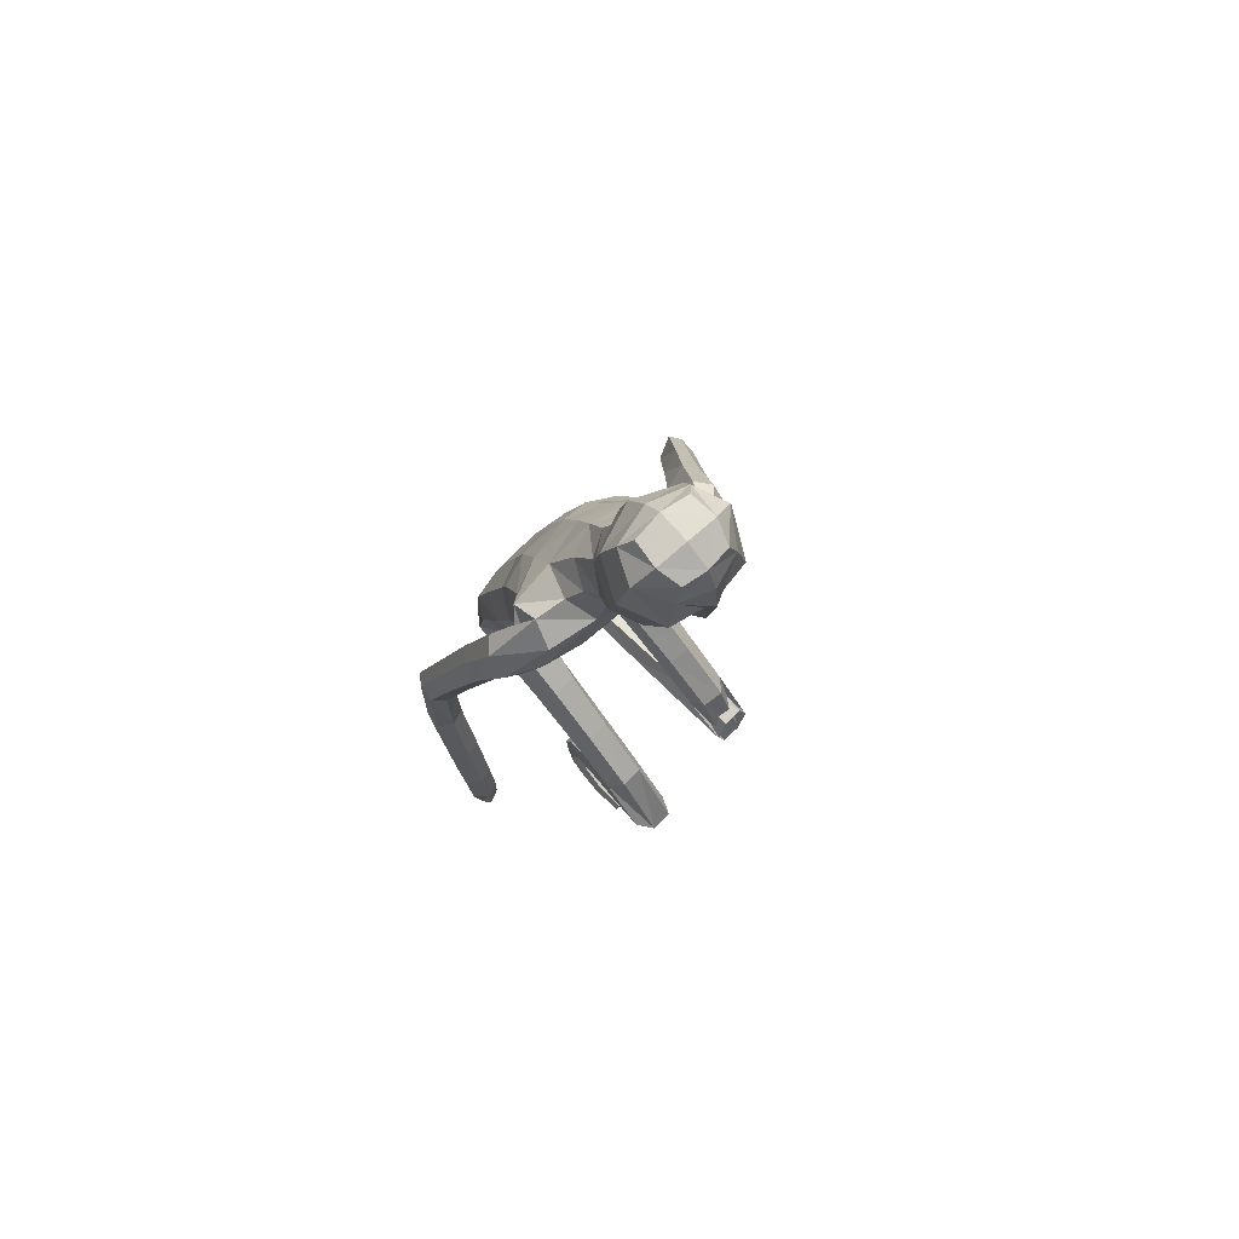
<metadata>
{"format":"obj","ext":"obj","renderer":"f3d","projection":"perspective","resolution":1024,"background":"white","views":[{"elev":76.3,"azim":-41.9,"up":"+Y"}]}
</metadata>
<code>
o Group1
v 0.004893 2.694 0.3035
v 0.1612 0.4854 -0.0956
v 0.1279 0.4454 -0.09908
v 0.122 0.4415 -0.04208
v 0.1496 0.4865 -0.04077
v 0.204 0.4763 -0.1001
v 0.1774 0.4471 -0.104
v 0.1986 0.4754 -0.04156
v 0.1591 0.2073 -0.1091
v 0.155 0.2352 -0.1
v 0.1449 0.2535 -0.1361
v 0.1583 0.2113 -0.1412
v 0.2084 0.2136 -0.1101
v 0.2118 0.239 -0.1033
v 0.2193 0.2211 -0.1405
v 0.5871 0.6297 0.1073
v 0.5858 0.6197 0.1494
v 0.5344 0.6331 0.1274
v 0.5667 0.6393 0.09652
v 0.5887 0.6853 0.09499
v 0.5954 0.6945 0.1387
v 0.5714 0.6803 0.07153
v 0.2005 0.2818 -0.1331
v 0.2109 0.3775 -0.05177
v 0.2258 0.3704 -0.1162
v 0.2191 0.4337 -0.1075
v 0.2167 0.4284 -0.04096
v 0.2162 0.2971 -0.08336
v 0.2279 0.2996 -0.1285
v 0.2164 0.4351 0.07456
v 0.1902 0.3903 0.09325
v 0.1364 0.398 0.08867
v 0.1303 0.373 -0.04806
v 0.1448 0.3022 -0.0797
v 0.1203 0.4489 0.07085
v 0.1305 0.405 -0.1104
v 0.132 0.3305 -0.1268
v 0.5682 0.642 0.1752
v 0.5309 0.6432 0.157
v 0.5632 0.699 0.1692
v 0.5199 0.6999 0.1522
v 0.08476 2.837 0.4129
v 0.1122 2.782 0.3869
v 0.09262 2.84 0.4892
v 0.1489 2.774 0.4743
v 0.1046 1.056 0.09335
v 0.1293 0.96 0.2174
v 0.2005 0.9686 0.2231
v 0.1977 1.071 0.09448
v 0.205 1.14 0.008611
v 0.1097 1.137 0.04793
v 0.101 0.9881 0.04448
v 0.1138 0.9073 0.1661
v 0.1175 0.9557 -0.01564
v 0.1196 1.046 -0.1138
v 0.2122 1.044 -0.09572
v 0.2093 0.9594 0.003546
v 0.1479 0.8585 0.1351
v 0.5189 0.6798 0.1076
v 0.1977 0.4143 -0.1145
v 0.2222 0.2553 -0.1356
v 0.1464 2.028 0.1664
v 0.08886 2.161 0.2094
v 0.07125 2.815 0.5513
v 0.09307 2.751 0.559
v 0.1209 1.848 0.3418
v 0.1935 1.829 0.3149
v 0.2571 1.833 0.3181
v 0.2529 1.869 0.3535
v 0.1124 1.7 0.2706
v 0.2037 1.698 0.2365
v 0.1216 2.005 0.3437
v 0.2538 1.953 0.3458
v 0.3677 1.808 0.286
v 0.3682 1.861 0.2364
v 0.2588 1.999 0.2737
v 0.1787 2.051 0.2706
v 0.3309 1.875 0.1965
v 0.4088 1.701 0.1437
v 0.379 1.712 0.1104
v 0.2605 1.827 0.2009
v 0.2483 1.921 0.1921
v 0.3126 1.678 0.1262
v 0.4339 1.542 0.02906
v 0.3745 1.509 0.04968
v 0.3162 1.653 0.1794
v 0.2589 1.788 0.2603
v 0.3785 1.488 0.09781
v 0.4314 1.34 -0.02669
v 0.4358 1.32 0.01832
v 0.4212 1.488 0.125
v 0.3638 1.651 0.2135
v 0.4775 1.322 0.04085
v 0.4603 1.158 0.03848
v 0.5021 1.168 0.05906
v 0.5144 1.344 0.01971
v 0.4607 1.511 0.1051
v 0.5418 1.166 0.03343
v 0.5269 0.98 0.1052
v 0.5646 0.9775 0.07707
v 0.5416 1.155 -0.01271
v 0.5096 1.363 -0.02406
v 0.5622 0.9659 0.03117
v 0.5861 0.7982 0.1172
v 0.5805 0.7867 0.07197
v 0.5428 0.959 0.002475
v 0.5221 1.148 -0.04267
v 0.5618 0.7807 0.04481
v 0.5009 0.7807 0.08606
v 0.4808 0.9588 0.04072
v 0.5075 0.7932 0.1314
v 0.4842 0.9706 0.08744
v 0.5505 0.8024 0.147
v 0.4593 1.147 -0.009203
v 0.4873 1.372 -0.05177
v 0.4582 1.533 0.05917
v 0.4104 1.675 0.1945
v 0.3272 1.778 0.2955
v 0.2659 1.838 0.2525
v 0.2157 1.835 0.2317
v 0.212 1.897 0.1616
v 0.2191 1.721 0.1517
v 0.1861 1.756 0.06901
v 0.2192 1.578 0.1003
v 0.1833 1.6 0.02242
v 0.2007 1.553 0.1809
v 0.2049 1.393 0.1199
v 0.2312 1.414 0.04297
v 0.1101 1.549 0.2081
v 0.1106 1.39 0.1645
v 0.1168 1.23 0.1037
v 0.2094 1.239 0.05261
v 0.2344 1.24 -0.02344
v 0.2398 1.096 -0.04778
v 0.2024 1.236 -0.08571
v 0.2422 1.017 0.05291
v 0.242 0.9209 0.1842
v 0.2174 0.8658 0.1426
v 0.2444 0.8054 0.3251
v 0.2281 0.7547 0.2809
v 0.2056 0.8479 0.3629
v 0.212 0.7118 0.5092
v 0.249 0.6764 0.4669
v 0.1407 0.8409 0.3574
v 0.1487 0.7072 0.504
v 0.1223 0.7926 0.314
v 0.1301 0.6645 0.4571
v 0.1613 0.7518 0.2786
v 0.1688 0.6266 0.4178
v 0.2332 0.6303 0.4194
v 0.2378 0.5994 0.5755
v 0.1757 0.6039 0.5782
v 0.254 0.5384 0.5862
v 0.2406 0.5042 0.395
v 0.2243 0.5648 0.3844
v 0.2181 0.4845 0.5977
v 0.2065 0.4513 0.4073
v 0.1562 0.4911 0.5997
v 0.147 0.4583 0.4097
v 0.1384 0.5513 0.5896
v 0.1302 0.517 0.3995
v 0.165 0.5698 0.3879
v 0.1545 0.5297 0.2036
v 0.1237 0.4804 0.2146
v 0.2093 0.5222 0.2012
v 0.1998 0.4825 0.0586
v 0.1488 0.4918 0.05723
v 0.2254 0.4666 0.2117
v 0.1948 0.4165 0.2232
v 0.1398 0.4244 0.2237
v 0.1147 1.25 -0.1073
v 0.1091 1.448 -0.06009
v 0.2001 1.431 -0.03232
v 0.1028 1.615 -0.01355
v 0.1052 1.784 0.033
v 0.1204 1.917 0.1024
v 0.09144 2.123 0.3438
v 0.1267 2.15 0.2891
v 0.1044 2.228 0.3344
v 0.07022 2.209 0.3673
v 0.06362 2.261 0.2627
v 0.09132 2.372 0.3002
v 0.1289 2.333 0.3927
v 0.1196 2.524 0.325
v 0.1286 2.681 0.3539
v 0.1736 2.664 0.4589
v 0.1555 2.498 0.4307
v 0.1146 2.645 0.5713
v 0.09197 2.474 0.5286
v 0.08566 2.301 0.4695
v 0.1933 0.3536 -0.1246
v 0.0247 2.47 0.5455
v 0.02434 2.639 0.5856
v 0.006959 2.85 0.4023
v 0.006788 2.798 0.3568
v -0.000619 1 0.07963
v -0.00136 1.087 0.0954
v 0.000539 0.9739 -0.01095
v 0.001031 1.112 -0.1073
v 0.000916 1.013 -0.07011
v 0.003398 2.172 0.1689
v 0.006013 2.077 0.1235
v 0.002959 2.747 0.5891
v 0.004413 2.82 0.5601
v 0.005887 2.855 0.4902
v -0.005862 1.705 0.2752
v -0.007071 1.859 0.3294
v -0.001985 2 0.3508
v -0.00165 1.392 0.1744
v -0.001854 1.549 0.217
v -0.001759 1.221 0.1303
v 0.001169 1.453 -0.06974
v 0.001108 1.269 -0.1047
v 0.00104 1.621 -0.0237
v -0.000558 1.799 0.02177
v 0.002757 1.958 0.07035
v -0.001049 2.122 0.3627
v 0.000784 2.394 0.2561
v -0.000288 2.28 0.2232
v 0.003292 2.542 0.2742
v 0.006131 2.694 0.3035
v -0.002046 2.462 0.578
v 0.000669 2.635 0.6018
v -0.003777 2.295 0.5005
v -0.002722 2.2 0.3832
v -0.1317 0.01993 0.2089
v -0.09848 0.0204 0.2515
v -0.0925 0.07875 0.2432
v -0.1202 0.07909 0.197
v -0.1745 0.01564 0.2202
v -0.148 0.01526 0.2505
v -0.1691 0.07727 0.2087
v -0.1299 0.04078 0.489
v -0.1257 0.04618 0.4601
v -0.1156 0.008138 0.4466
v -0.129 0.008363 0.4891
v -0.1791 0.03889 0.4829
v -0.1825 0.0424 0.4568
v -0.19 0.007795 0.4793
v -0.5439 0.6799 0.226
v -0.5441 0.6734 0.2689
v -0.4927 0.6887 0.2482
v -0.5237 0.6901 0.2155
v -0.5486 0.7341 0.2091
v -0.5582 0.7462 0.2516
v -0.5299 0.7286 0.187
v -0.1712 0.007463 0.4182
v -0.1815 0.07594 0.3129
v -0.1964 0.0129 0.3281
v -0.1897 0.01348 0.2642
v -0.1872 0.07981 0.2571
v -0.1869 0.05484 0.3967
v -0.1986 0.009718 0.3998
v -0.1878 0.1781 0.2874
v -0.1605 0.1571 0.3298
v -0.1069 0.1628 0.3208
v -0.1008 0.0782 0.3144
v -0.1154 0.05783 0.3911
v -0.0922 0.1898 0.2744
v -0.101 0.01427 0.2931
v -0.1027 0.007478 0.369
v -0.5294 0.6988 0.2935
v -0.4914 0.7013 0.277
v -0.528 0.7554 0.2831
v -0.4841 0.7581 0.268
v -0.07158 2.84 0.4109
v -0.1002 2.786 0.3842
v -0.08126 2.843 0.4869
v -0.1394 2.779 0.4706
v -0.1049 1.064 0.08776
v -0.1258 0.9777 0.2191
v -0.1972 0.9846 0.2246
v -0.1981 1.077 0.08868
v -0.2079 1.139 -0.001634
v -0.1128 1.14 0.03776
v -0.09926 0.9935 0.04414
v -0.1089 0.9219 0.1718
v -0.1149 0.9566 -0.01313
v -0.1187 1.04 -0.1154
v -0.212 1.037 -0.09822
v -0.2067 0.9586 0.006505
v -0.1416 0.8699 0.1448
v -0.4794 0.7347 0.2254
v -0.1682 0.009028 0.2844
v -0.1929 0.008379 0.4447
v -0.1174 2.056 0.1538
v -0.07918 2.164 0.2062
v -0.06239 2.817 0.5495
v -0.08657 2.754 0.5567
v -0.1655 1.878 0.3279
v -0.2379 1.885 0.2906
v -0.2961 1.921 0.283
v -0.2869 1.952 0.3192
v -0.1322 1.704 0.2662
v -0.2233 1.708 0.2281
v -0.1201 2.028 0.333
v -0.2597 2.031 0.3127
v -0.374 1.898 0.2651
v -0.3716 1.942 0.2079
v -0.2387 2.075 0.2411
v -0.1532 2.088 0.254
v -0.3324 1.95 0.1675
v -0.4096 1.767 0.1435
v -0.3789 1.773 0.1097
v -0.2629 1.904 0.1816
v -0.243 1.998 0.1598
v -0.313 1.742 0.133
v -0.4315 1.591 0.05715
v -0.3727 1.562 0.08477
v -0.3181 1.726 0.1897
v -0.2651 1.877 0.2451
v -0.3781 1.549 0.1357
v -0.4274 1.382 0.03705
v -0.4331 1.37 0.08469
v -0.4215 1.554 0.1612
v -0.3667 1.73 0.222
v -0.4755 1.376 0.1053
v -0.4499 1.209 0.1199
v -0.4933 1.218 0.1377
v -0.5117 1.393 0.07975
v -0.4605 1.573 0.1367
v -0.5315 1.211 0.1105
v -0.5076 1.032 0.198
v -0.5435 1.025 0.1684
v -0.5281 1.196 0.06552
v -0.5057 1.405 0.03342
v -0.538 1.01 0.1238
v -0.5549 0.8483 0.2221
v -0.5463 0.8337 0.1783
v -0.5167 1.002 0.09667
v -0.5067 1.188 0.03716
v -0.5257 0.827 0.1526
v -0.4672 0.8346 0.1965
v -0.457 1.009 0.1376
v -0.477 0.8501 0.2402
v -0.4635 1.025 0.183
v -0.5212 0.8574 0.2531
v -0.4457 1.194 0.07347
v -0.4826 1.409 0.005198
v -0.4566 1.587 0.08776
v -0.4127 1.75 0.198
v -0.3342 1.871 0.2805
v -0.292 1.93 0.2165
v -0.2465 1.898 0.205
v -0.2146 1.957 0.1362
v -0.2366 1.735 0.1416
v -0.1962 1.766 0.06078
v -0.2245 1.581 0.09456
v -0.1847 1.602 0.01788
v -0.2071 1.555 0.1759
v -0.2074 1.393 0.1147
v -0.2318 1.414 0.03743
v -0.1146 1.55 0.2055
v -0.1136 1.39 0.162
v -0.1203 1.229 0.09818
v -0.2122 1.237 0.04502
v -0.2355 1.237 -0.03046
v -0.2413 1.09 -0.05435
v -0.2019 1.233 -0.0911
v -0.2411 1.018 0.05164
v -0.2374 0.9329 0.1898
v -0.2113 0.8756 0.1523
v -0.2356 0.8284 0.339
v -0.218 0.775 0.2986
v -0.1979 0.8748 0.3732
v -0.1996 0.7522 0.5288
v -0.2357 0.7112 0.4896
v -0.1328 0.8694 0.3678
v -0.1362 0.7483 0.5236
v -0.1132 0.8184 0.328
v -0.1165 0.7013 0.4805
v -0.1511 0.774 0.2961
v -0.1542 0.6594 0.4444
v -0.2187 0.6616 0.4458
v -0.2214 0.6186 0.5755
v -0.1594 0.6258 0.5746
v -0.2357 0.5769 0.6228
v -0.2186 0.4311 0.495
v -0.2041 0.4722 0.4486
v -0.1983 0.5432 0.6652
v -0.183 0.3987 0.5374
v -0.1367 0.5518 0.6621
v -0.1238 0.4077 0.5343
v -0.1206 0.593 0.6164
v -0.1087 0.4476 0.4895
v -0.1451 0.4803 0.4477
v -0.1307 0.3341 0.3289
v -0.09856 0.3036 0.368
v -0.1852 0.325 0.3323
v -0.1724 0.2048 0.244
v -0.1217 0.2125 0.2362
v -0.1997 0.2877 0.3754
v -0.1677 0.2568 0.4154
v -0.1129 0.2651 0.4104
v -0.113 1.248 -0.1105
v -0.1069 1.448 -0.06247
v -0.1988 1.431 -0.03692
v -0.101 1.616 -0.01584
v -0.1096 1.788 0.02895
v -0.1173 1.941 0.09159
v -0.08727 2.127 0.3405
v -0.118 2.156 0.2839
v -0.1074 2.229 0.3315
v -0.0748 2.21 0.3653
v -0.06528 2.262 0.261
v -0.0914 2.375 0.2979
v -0.1325 2.337 0.3894
v -0.1148 2.528 0.322
v -0.1191 2.686 0.3507
v -0.1675 2.67 0.4545
v -0.1543 2.504 0.4267
v -0.112 2.649 0.5684
v -0.09422 2.477 0.5262
v -0.09221 2.304 0.4672
v -0.1639 0.00673 0.3459
v -0.02763 2.471 0.5448
v -0.02245 2.64 0.585
v -0.001937 2.455 0.5579
f 2 3 4
f 2 6 3
f 2 5 6
f 9 10 11
f 9 13 14
f 9 12 15
f 16 17 19
f 16 20 17
f 16 19 22
f 12 11 23
f 24 25 27
f 24 28 29
f 24 27 31
f 24 31 32
f 24 33 28
f 33 32 35
f 33 4 3
f 33 36 34
f 38 39 17
f 38 40 41
f 38 17 40
f 42 43 194
f 42 44 43
f 46 47 48
f 46 49 50
f 46 52 47
f 46 51 196
f 46 196 198
f 54 55 57
f 54 200 199
f 54 52 200
f 54 58 53
f 19 18 22
f 7 60 3
f 7 6 60
f 61 14 13
f 61 29 14
f 61 15 23
f 62 202 201
f 39 41 18
f 64 204 65
f 64 44 204
f 64 65 45
f 66 67 68
f 66 70 71
f 66 207 70
f 66 72 208
f 66 69 72
f 73 69 74
f 73 76 72
f 73 75 78
f 78 75 79
f 78 81 76
f 78 80 83
f 83 80 85
f 83 86 81
f 83 85 88
f 88 85 90
f 88 91 86
f 88 90 93
f 93 90 95
f 93 96 91
f 93 95 96
f 98 95 100
f 98 101 102
f 98 100 103
f 103 100 105
f 103 106 107
f 103 105 106
f 108 105 20
f 108 109 106
f 108 22 59
f 109 111 112
f 109 59 111
f 111 113 112
f 111 41 40
f 113 104 99
f 113 40 21
f 112 94 114
f 112 99 94
f 114 107 110
f 114 89 115
f 114 94 89
f 115 102 101
f 115 84 102
f 115 89 84
f 116 97 102
f 116 79 117
f 116 84 80
f 117 92 97
f 117 74 92
f 117 79 75
f 118 87 92
f 118 68 119
f 118 74 69
f 119 82 87
f 119 120 121
f 119 68 67
f 120 122 123
f 120 67 122
f 122 124 123
f 122 71 124
f 126 127 128
f 126 129 127
f 126 71 70
f 129 210 130
f 129 70 206
f 209 211 131
f 211 197 131
f 131 132 130
f 131 51 50
f 132 133 127
f 132 50 134
f 134 56 133
f 134 136 56
f 134 50 49
f 136 137 57
f 136 49 48
f 137 139 138
f 137 48 139
f 141 142 139
f 141 144 142
f 141 48 47
f 144 146 145
f 144 47 53
f 146 148 149
f 146 53 148
f 148 140 150
f 148 58 140
f 150 151 149
f 150 143 153
f 150 140 143
f 153 154 155
f 153 156 154
f 153 143 156
f 156 158 157
f 156 142 145
f 158 160 161
f 158 145 147
f 160 152 162
f 160 147 149
f 162 163 164
f 162 155 165
f 162 152 155
f 165 166 167
f 165 168 166
f 165 155 168
f 168 169 30
f 168 154 169
f 169 170 32
f 169 157 170
f 170 164 35
f 170 159 161
f 166 8 167
f 166 30 8
f 167 35 164
f 167 5 35
f 138 58 54
f 135 171 172
f 135 56 171
f 135 173 128
f 171 213 212
f 171 55 213
f 212 214 172
f 214 215 174
f 215 216 175
f 175 123 125
f 175 176 121
f 174 125 173
f 173 125 124
f 104 21 20
f 72 177 217
f 72 77 178
f 178 179 180
f 178 63 179
f 178 77 62
f 181 182 183
f 181 219 182
f 181 63 219
f 218 220 182
f 220 1 184
f 1 195 185
f 185 186 184
f 185 43 45
f 186 188 189
f 186 45 188
f 188 193 192
f 188 65 193
f 222 418 192
f 224 225 180
f 225 217 177
f 190 183 187
f 190 180 179
f 187 183 184
f 205 44 194
f 216 202 176
f 62 82 176
f 62 77 82
f 60 191 37
f 60 26 191
f 191 23 11
f 191 25 23
f 37 11 10
f 34 10 14
f 26 6 8
f 193 223 222
f 418 224 190
f 226 229 227
f 226 227 230
f 226 230 229
f 233 236 235
f 233 234 238
f 233 237 239
f 240 243 241
f 240 241 244
f 240 244 246
f 236 239 247
f 248 251 249
f 248 249 253
f 248 255 251
f 248 257 256
f 248 252 257
f 257 228 259
f 257 260 227
f 257 258 260
f 262 241 263
f 262 263 265
f 262 264 241
f 266 194 267
f 266 267 268
f 270 273 272
f 270 275 274
f 270 271 276
f 270 196 275
f 270 276 198
f 278 281 279
f 278 279 199
f 278 200 276
f 278 276 277
f 243 246 242
f 231 227 284
f 231 284 230
f 285 239 237
f 285 238 253
f 285 253 247
f 286 287 201
f 263 242 265
f 288 289 204
f 288 204 268
f 288 268 269
f 290 293 292
f 290 291 294
f 290 294 206
f 290 207 208
f 290 296 293
f 297 299 298
f 297 296 300
f 297 300 299
f 302 304 303
f 302 300 305
f 302 305 307
f 307 309 304
f 307 305 310
f 307 310 312
f 312 314 309
f 312 310 315
f 312 315 317
f 317 319 314
f 317 315 320
f 317 320 319
f 322 324 319
f 322 320 326
f 322 325 327
f 327 329 324
f 327 325 331
f 327 330 329
f 332 246 244
f 332 330 333
f 332 333 283
f 333 334 336
f 333 335 283
f 335 336 337
f 335 337 264
f 337 323 328
f 337 328 245
f 336 334 338
f 336 318 323
f 338 334 331
f 338 331 339
f 338 313 318
f 339 331 325
f 339 326 308
f 339 308 313
f 340 326 321
f 340 321 341
f 340 303 304
f 341 321 316
f 341 316 298
f 341 298 299
f 342 316 311
f 342 311 343
f 342 292 293
f 343 311 306
f 343 306 345
f 343 344 291
f 344 345 346
f 344 346 291
f 346 347 348
f 346 348 350
f 350 348 352
f 350 351 353
f 350 353 295
f 353 354 210
f 353 210 294
f 209 354 355
f 211 355 197
f 355 354 356
f 355 356 274
f 356 351 357
f 356 357 358
f 358 357 280
f 358 280 360
f 358 360 273
f 360 281 361
f 360 361 272
f 361 362 363
f 361 363 272
f 365 363 366
f 365 366 368
f 365 368 271
f 368 369 370
f 368 370 277
f 370 371 373
f 370 372 277
f 372 373 374
f 372 364 282
f 374 373 375
f 374 375 367
f 374 367 364
f 377 375 379
f 377 378 380
f 377 380 367
f 380 381 382
f 380 382 369
f 382 383 385
f 382 384 369
f 384 385 386
f 384 376 373
f 386 385 388
f 386 387 389
f 386 379 376
f 389 387 391
f 389 390 392
f 389 392 379
f 392 254 393
f 392 393 378
f 393 255 256
f 393 394 381
f 394 256 259
f 394 388 385
f 390 391 232
f 390 232 254
f 391 387 388
f 391 259 229
f 362 281 278
f 359 397 396
f 359 395 280
f 359 357 352
f 395 396 212
f 395 213 279
f 212 396 214
f 214 398 215
f 215 399 216
f 399 398 349
f 399 347 345
f 398 396 397
f 397 352 348
f 328 329 244
f 296 208 217
f 296 401 402
f 402 401 404
f 402 403 287
f 402 287 286
f 405 403 407
f 405 406 219
f 405 219 201
f 218 406 220
f 220 408 221
f 221 409 195
f 409 408 410
f 409 410 269
f 410 411 413
f 410 412 269
f 412 413 416
f 412 417 289
f 222 416 418
f 224 414 404
f 225 404 401
f 414 413 411
f 414 407 403
f 411 408 407
f 205 194 268
f 216 400 202
f 286 400 306
f 286 306 301
f 284 260 261
f 284 415 250
f 415 261 235
f 415 247 249
f 261 258 234
f 258 252 238
f 250 251 232
f 417 416 222
f 224 418 414
f 5 2 4
f 6 7 3
f 5 8 6
f 12 9 11
f 10 9 14
f 13 9 15
f 17 18 19
f 20 21 17
f 20 16 22
f 15 12 23
f 25 26 27
f 25 24 29
f 27 30 31
f 33 24 32
f 33 34 28
f 4 33 35
f 36 33 3
f 36 37 34
f 39 18 17
f 39 38 41
f 17 21 40
f 43 195 194
f 44 45 43
f 49 46 48
f 51 46 50
f 52 53 47
f 51 197 196
f 52 46 198
f 55 56 57
f 55 54 199
f 52 198 200
f 52 54 53
f 18 59 22
f 60 36 3
f 6 26 60
f 15 61 13
f 29 28 14
f 29 61 23
f 63 62 201
f 41 59 18
f 204 203 65
f 44 205 204
f 44 64 45
f 69 66 68
f 67 66 71
f 207 206 70
f 207 66 208
f 69 73 72
f 75 73 74
f 76 77 72
f 76 73 78
f 80 78 79
f 81 82 76
f 81 78 83
f 80 84 85
f 86 87 81
f 86 83 88
f 85 89 90
f 91 92 86
f 91 88 93
f 90 94 95
f 96 97 91
f 95 98 96
f 95 99 100
f 96 98 102
f 101 98 103
f 100 104 105
f 101 103 107
f 105 108 106
f 22 108 20
f 109 110 106
f 109 108 59
f 110 109 112
f 59 41 111
f 113 99 112
f 113 111 40
f 104 100 99
f 104 113 21
f 110 112 114
f 99 95 94
f 107 106 110
f 107 114 115
f 94 90 89
f 107 115 101
f 84 116 102
f 89 85 84
f 97 96 102
f 97 116 117
f 79 116 80
f 92 91 97
f 74 118 92
f 74 117 75
f 87 86 92
f 87 118 119
f 68 118 69
f 82 81 87
f 82 119 121
f 120 119 67
f 121 120 123
f 67 71 122
f 124 125 123
f 71 126 124
f 124 126 128
f 129 130 127
f 129 126 70
f 210 209 130
f 210 129 206
f 130 209 131
f 197 51 131
f 132 127 130
f 132 131 50
f 133 128 127
f 133 132 134
f 56 135 133
f 136 57 56
f 136 134 49
f 137 138 57
f 137 136 48
f 139 140 138
f 48 141 139
f 142 143 139
f 144 145 142
f 144 141 47
f 146 147 145
f 146 144 53
f 147 146 149
f 53 58 148
f 149 148 150
f 58 138 140
f 151 152 149
f 151 150 153
f 140 139 143
f 151 153 155
f 156 157 154
f 143 142 156
f 158 159 157
f 158 156 145
f 159 158 161
f 160 158 147
f 161 160 162
f 152 160 149
f 161 162 164
f 163 162 165
f 152 151 155
f 163 165 167
f 168 30 166
f 155 154 168
f 169 31 30
f 154 157 169
f 31 169 32
f 157 159 170
f 32 170 35
f 164 170 161
f 8 5 167
f 30 27 8
f 163 167 164
f 5 4 35
f 57 138 54
f 173 135 172
f 56 55 171
f 133 135 128
f 172 171 212
f 55 199 213
f 214 174 172
f 215 175 174
f 216 176 175
f 174 175 125
f 123 175 121
f 172 174 173
f 128 173 124
f 105 104 20
f 208 72 217
f 177 72 178
f 177 178 180
f 63 181 179
f 63 178 62
f 179 181 183
f 219 218 182
f 63 201 219
f 220 184 182
f 1 185 184
f 195 43 185
f 186 187 184
f 186 185 45
f 187 186 189
f 45 65 188
f 189 188 192
f 65 203 223
f 193 65 223
f 190 224 180
f 180 225 177
f 189 190 187
f 183 190 179
f 183 182 184
f 44 42 194
f 202 62 176
f 82 121 176
f 77 76 82
f 36 60 37
f 26 25 191
f 37 191 11
f 25 29 23
f 34 37 10
f 28 34 14
f 27 26 8
f 192 193 222
f 192 418 190
f 189 192 190
f 229 228 227
f 227 231 230
f 230 232 229
f 234 233 235
f 237 233 238
f 236 233 239
f 243 242 241
f 241 245 244
f 243 240 246
f 235 236 247
f 251 250 249
f 252 248 253
f 255 254 251
f 255 248 256
f 252 258 257
f 256 257 259
f 228 257 227
f 258 261 260
f 241 242 263
f 264 262 265
f 264 245 241
f 194 195 267
f 267 269 268
f 271 270 272
f 273 270 274
f 271 277 276
f 196 197 275
f 196 270 198
f 281 280 279
f 200 278 199
f 200 198 276
f 282 278 277
f 246 283 242
f 227 260 284
f 284 250 230
f 238 285 237
f 238 252 253
f 239 285 247
f 202 286 201
f 242 283 265
f 289 203 204
f 204 205 268
f 289 288 269
f 291 290 292
f 291 295 294
f 207 290 206
f 296 290 208
f 296 297 293
f 293 297 298
f 296 301 300
f 300 302 299
f 299 302 303
f 300 306 305
f 304 302 307
f 309 308 304
f 305 311 310
f 309 307 312
f 314 313 309
f 310 316 315
f 314 312 317
f 319 318 314
f 315 321 320
f 320 322 319
f 324 323 319
f 325 322 326
f 324 322 327
f 329 328 324
f 330 327 331
f 330 332 329
f 329 332 244
f 330 334 333
f 246 332 283
f 335 333 336
f 335 265 283
f 336 323 337
f 265 335 264
f 323 324 328
f 264 337 245
f 318 336 338
f 318 319 323
f 334 330 331
f 313 338 339
f 313 314 318
f 326 339 325
f 326 340 308
f 308 309 313
f 326 320 321
f 303 340 341
f 308 340 304
f 321 315 316
f 316 342 298
f 303 341 299
f 316 310 311
f 292 342 343
f 298 342 293
f 311 305 306
f 344 343 345
f 292 343 291
f 345 347 346
f 346 295 291
f 347 349 348
f 295 346 350
f 351 350 352
f 351 354 353
f 353 294 295
f 354 209 210
f 210 206 294
f 211 209 355
f 355 275 197
f 354 351 356
f 275 355 274
f 351 352 357
f 274 356 358
f 357 359 280
f 280 281 360
f 274 358 273
f 281 362 361
f 273 360 272
f 362 364 363
f 363 365 272
f 363 367 366
f 366 369 368
f 272 365 271
f 369 371 370
f 271 368 277
f 372 370 373
f 372 282 277
f 364 372 374
f 364 362 282
f 373 376 375
f 375 377 367
f 367 363 364
f 378 377 379
f 378 381 380
f 380 366 367
f 381 383 382
f 366 380 369
f 384 382 385
f 384 371 369
f 376 384 386
f 371 384 373
f 387 386 388
f 379 386 389
f 379 375 376
f 390 389 391
f 390 254 392
f 392 378 379
f 254 255 393
f 393 381 378
f 394 393 256
f 394 383 381
f 388 394 259
f 383 394 385
f 391 229 232
f 232 251 254
f 259 391 388
f 259 228 229
f 282 362 278
f 395 359 396
f 395 279 280
f 397 359 352
f 213 395 212
f 213 199 279
f 396 398 214
f 398 399 215
f 399 400 216
f 347 399 349
f 400 399 345
f 349 398 397
f 349 397 348
f 245 328 244
f 401 296 217
f 301 296 402
f 403 402 404
f 403 405 287
f 301 402 286
f 406 405 407
f 406 218 219
f 287 405 201
f 406 408 220
f 408 409 221
f 409 267 195
f 408 411 410
f 267 409 269
f 412 410 413
f 412 289 269
f 417 412 416
f 417 223 289
f 223 203 289
f 225 224 404
f 217 225 401
f 407 414 411
f 404 414 403
f 408 406 407
f 194 266 268
f 400 286 202
f 400 345 306
f 306 300 301
f 415 284 261
f 415 249 250
f 247 415 235
f 247 253 249
f 235 261 234
f 234 258 238
f 230 250 232
f 223 417 222
f 418 416 414
f 416 413 414

</code>
